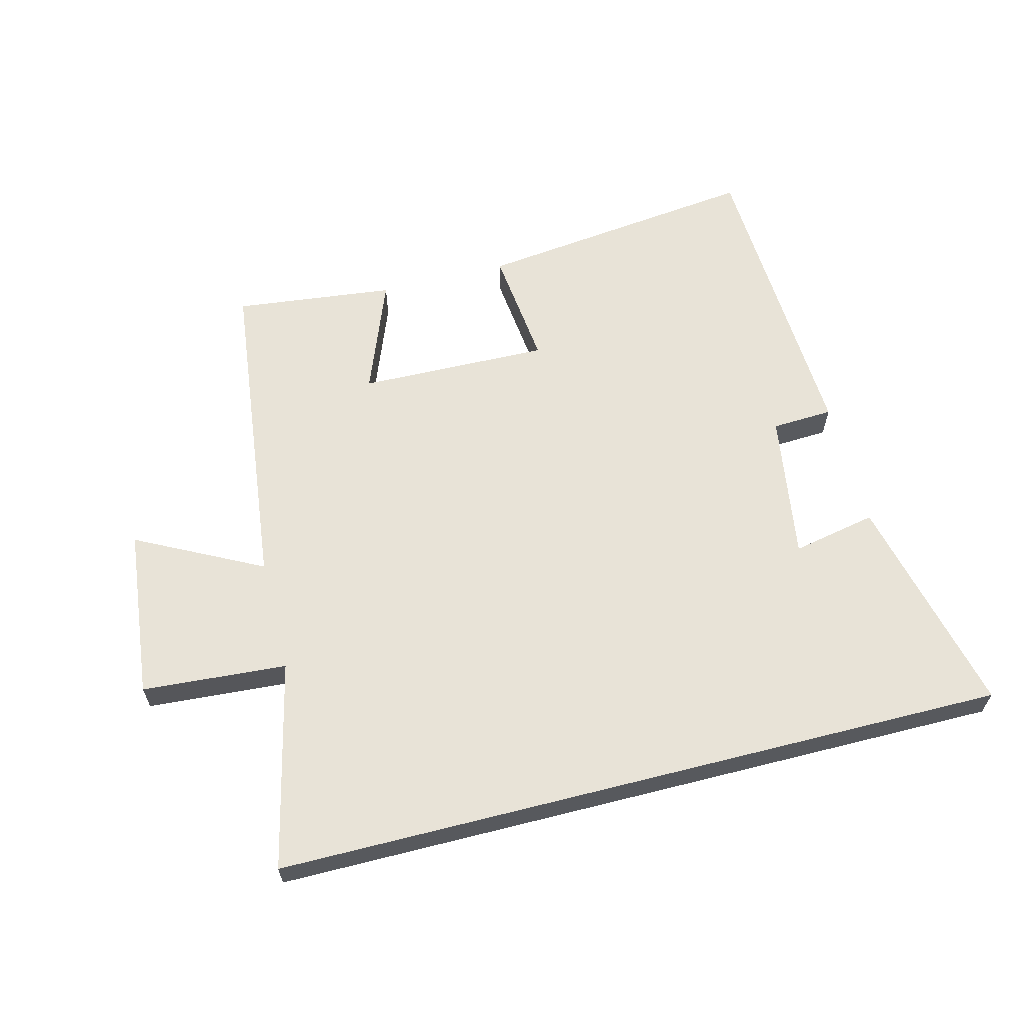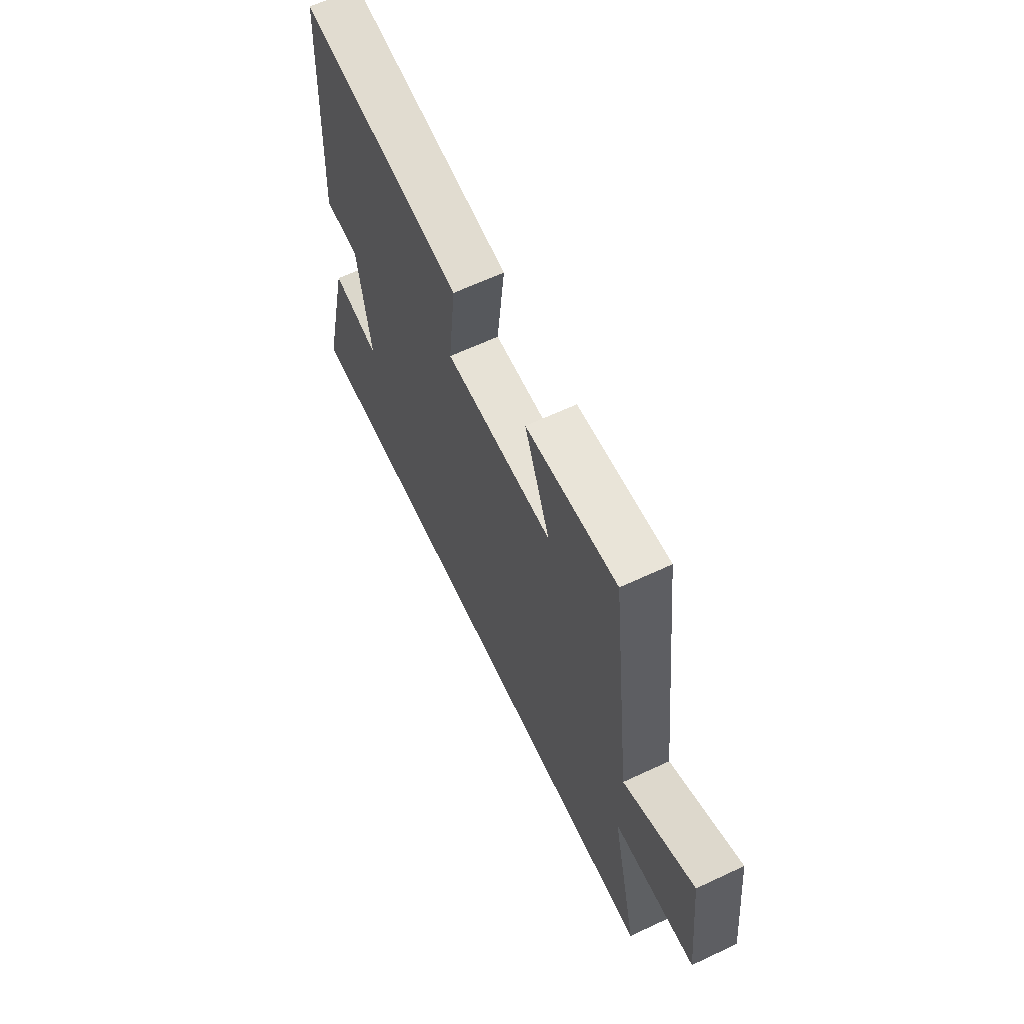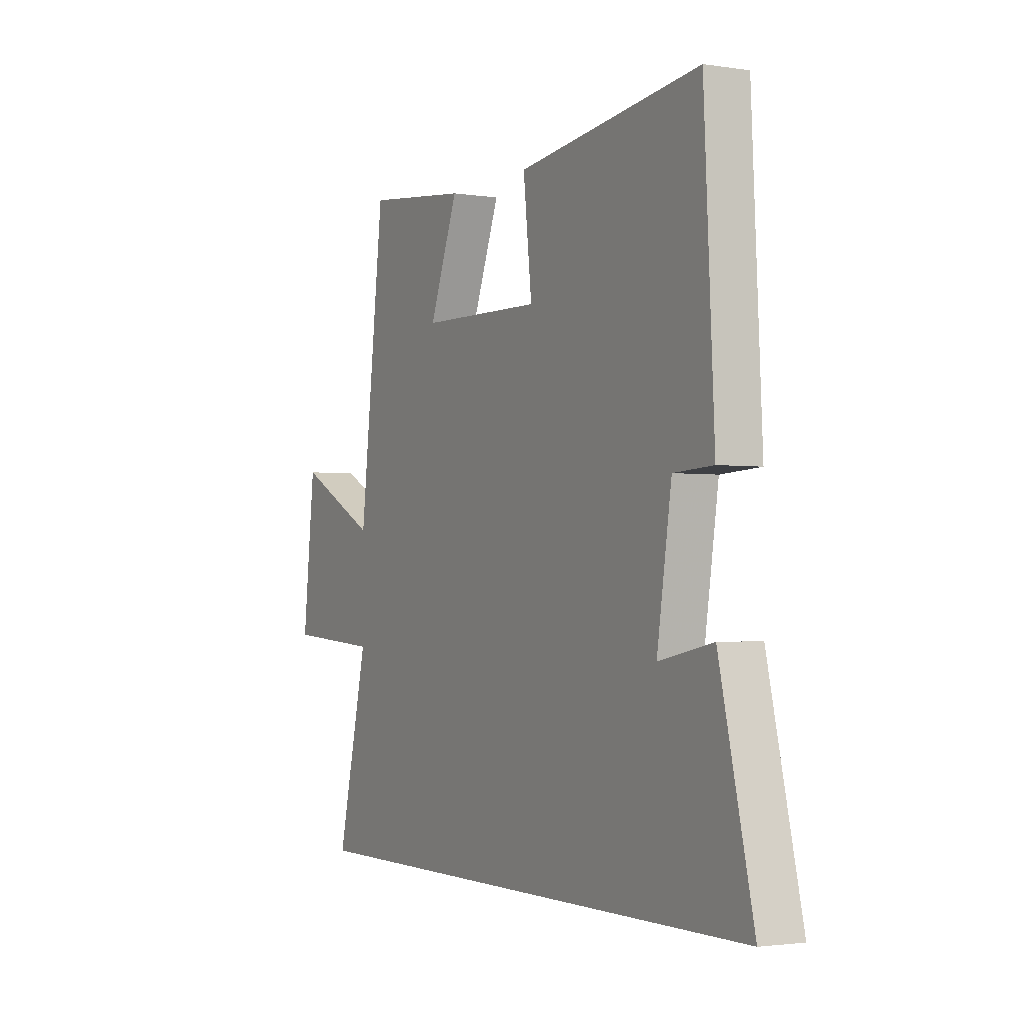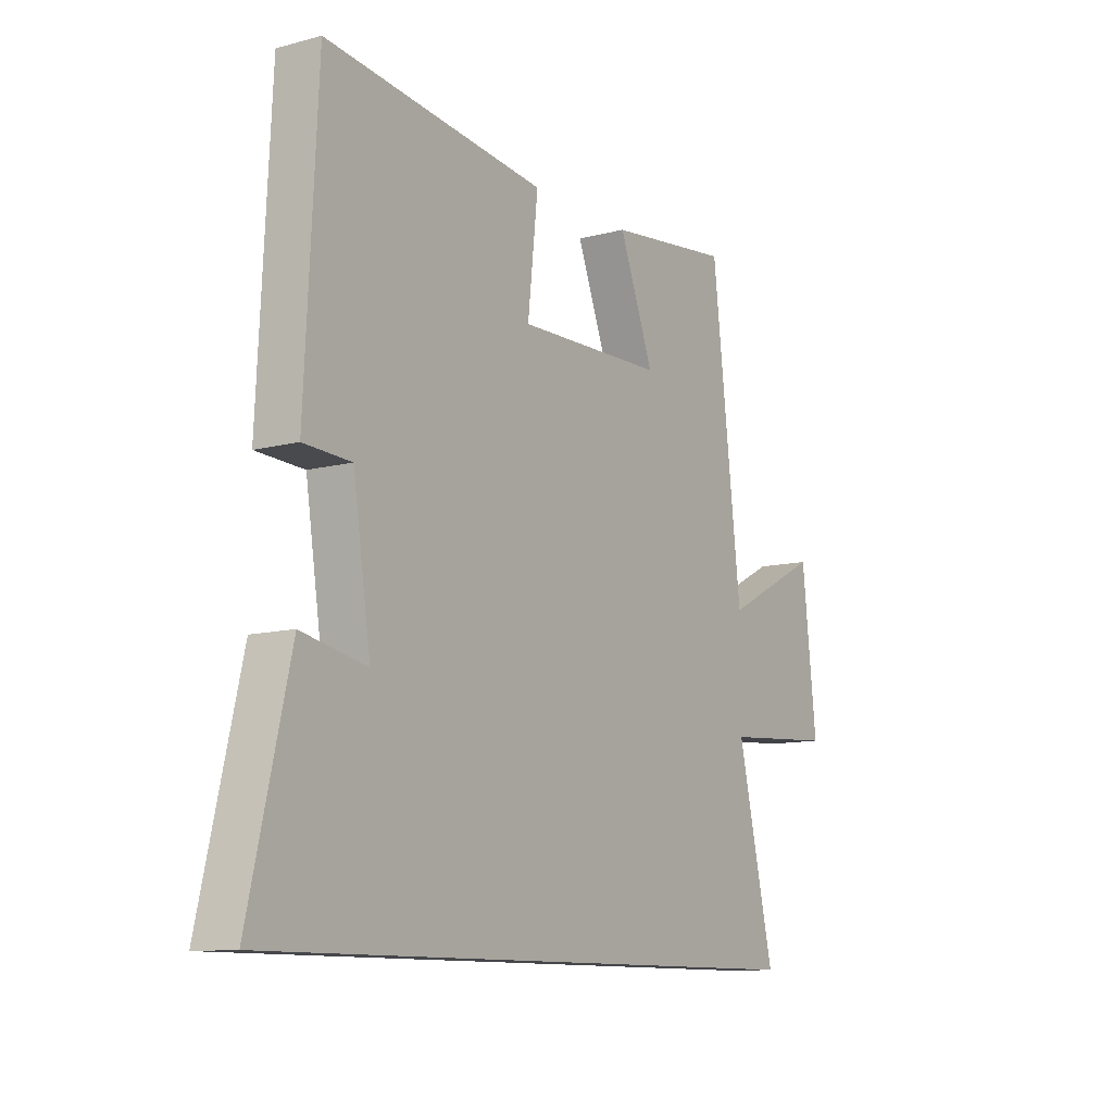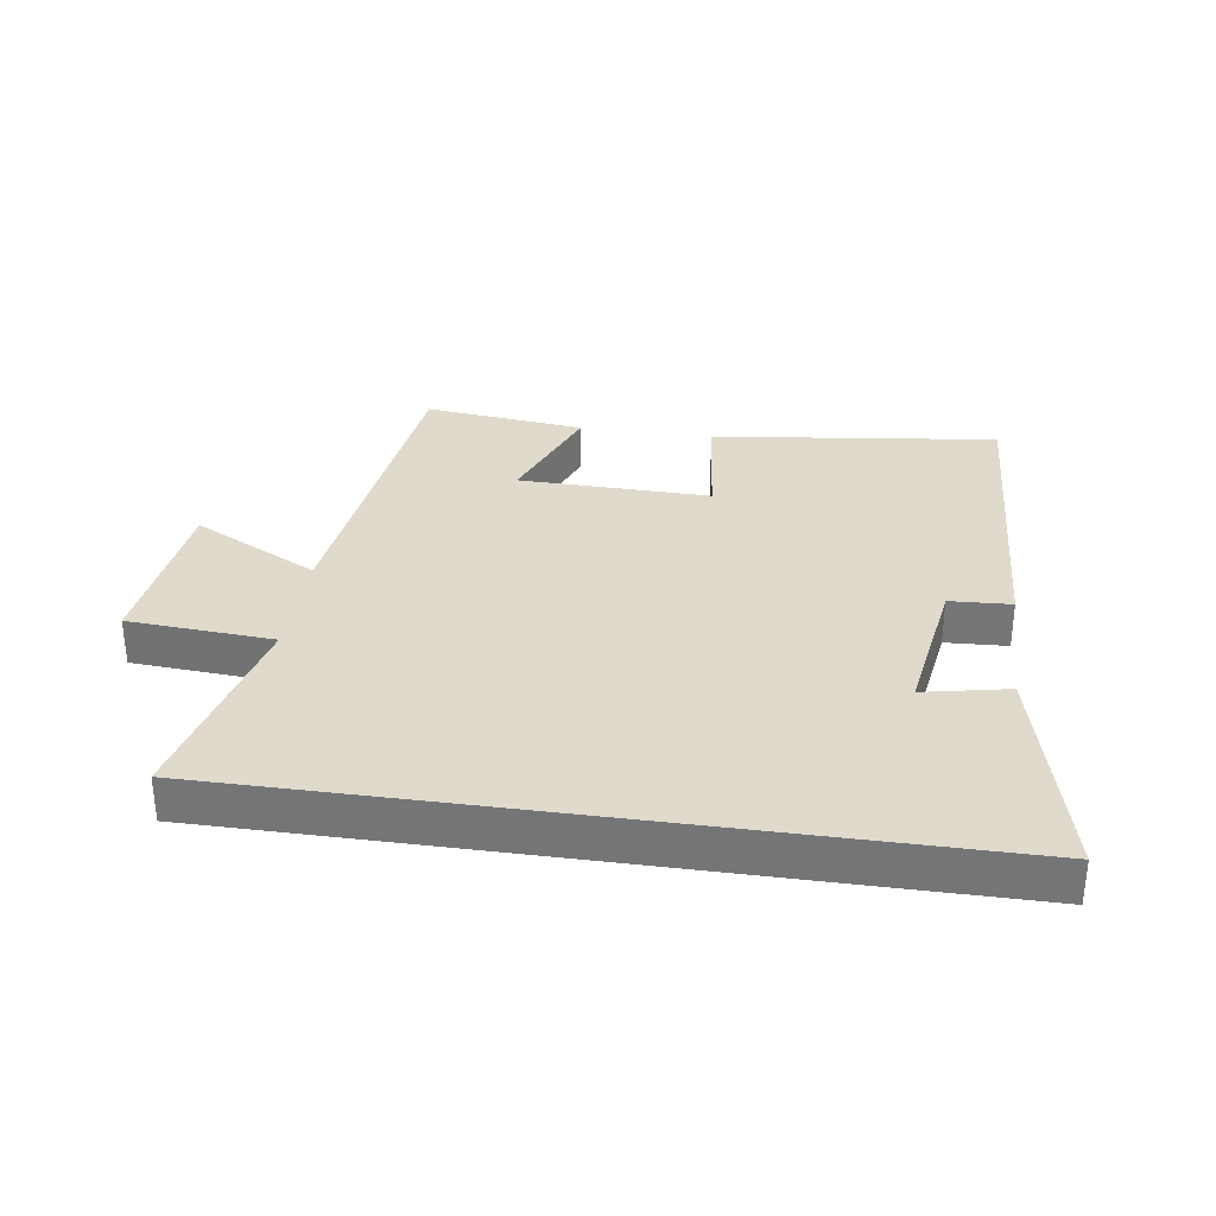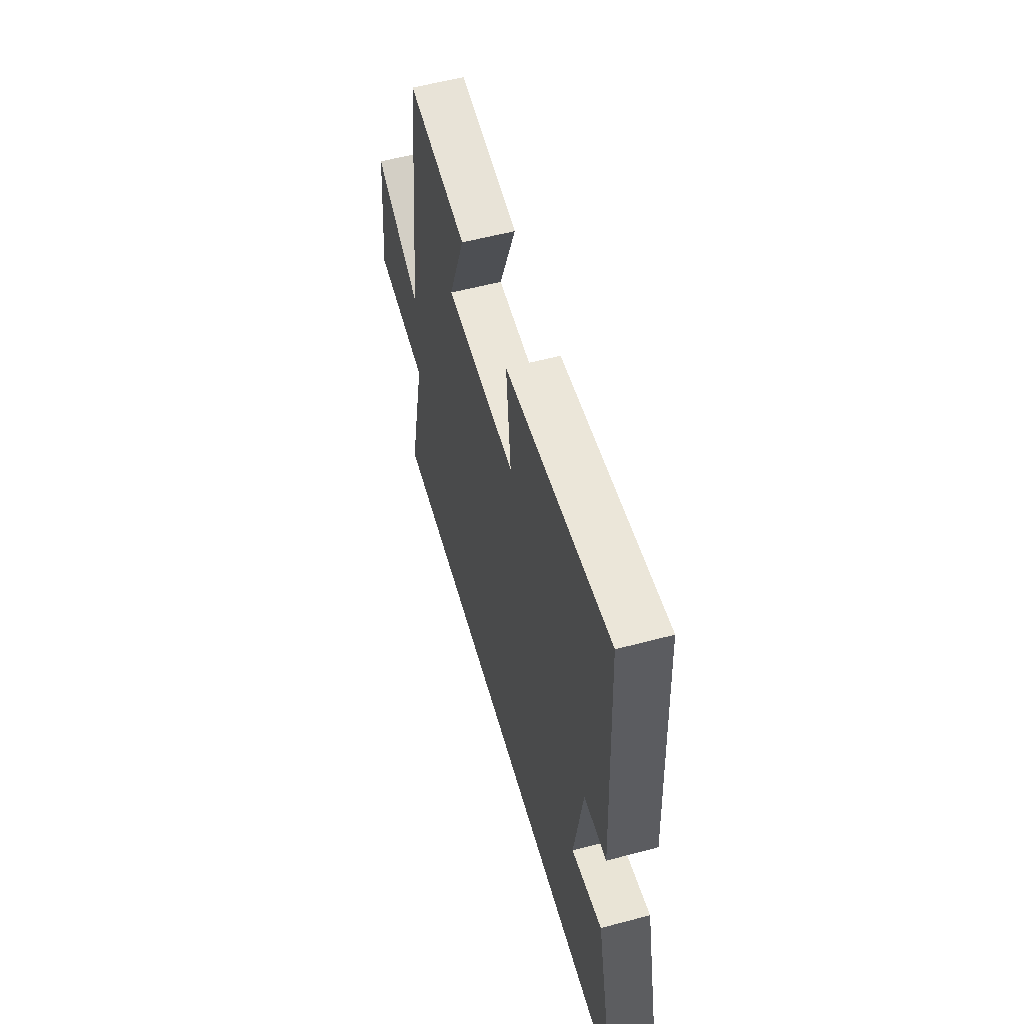
<metadata>
{"format":"obj","ext":"obj","renderer":"f3d","projection":"perspective","resolution":1024,"background":"white","views":[{"elev":62.1,"azim":165.7,"up":"+Y"},{"elev":63.7,"azim":64.7,"up":"+Z"},{"elev":-2.2,"azim":-118.7,"up":"+Z"},{"elev":-10.7,"azim":-56.5,"up":"+Z"},{"elev":32.4,"azim":-171.8,"up":"+Y"},{"elev":56.1,"azim":-105.6,"up":"+Z"}]}
</metadata>
<code>
v 0.576 0.07 -0.5
v -0.583 0.07 -0.5
v -0.5 0.07 -0.148
v -0.367 0.07 -0.175
v -0.403 0.07 0.059
v -0.5 0.07 0.064
v -0.475 0.07 0.555
v -0.025 0.07 0.5
v -0.046 0.07 0.31
v 0.256 0.07 0.316
v 0.185 0.07 0.5
v 0.439 0.07 0.529
v 0.5 0.07 0.012
v 0.699 0.07 0.114
v 0.729 0.07 -0.156
v 0.5 0.07 -0.172
v 0.576 0 -0.5
v -0.583 0 -0.5
v -0.5 0 -0.148
v -0.367 0 -0.175
v -0.403 0 0.059
v -0.5 0 0.064
v -0.475 0 0.555
v -0.025 0 0.5
v -0.046 0 0.31
v 0.256 0 0.316
v 0.185 0 0.5
v 0.439 0 0.529
v 0.5 0 0.012
v 0.699 0 0.114
v 0.729 0 -0.156
v 0.5 0 -0.172
f 13 14 15 16
f 11 12 13 16
f 10 11 16 1
f 9 10 1
f 6 7 8 9
f 5 6 9
f 4 5 9 1
f 1 2 3 4
f 32 31 30 29
f 32 29 28 27
f 17 32 27 26
f 17 26 25
f 25 24 23 22
f 25 22 21
f 17 25 21 20
f 20 19 18 17
f 1 17 18 2
f 2 18 19 3
f 3 19 20 4
f 4 20 21 5
f 5 21 22 6
f 6 22 23 7
f 7 23 24 8
f 8 24 25 9
f 9 25 26 10
f 10 26 27 11
f 11 27 28 12
f 12 28 29 13
f 13 29 30 14
f 14 30 31 15
f 15 31 32 16
f 16 32 17 1

</code>
